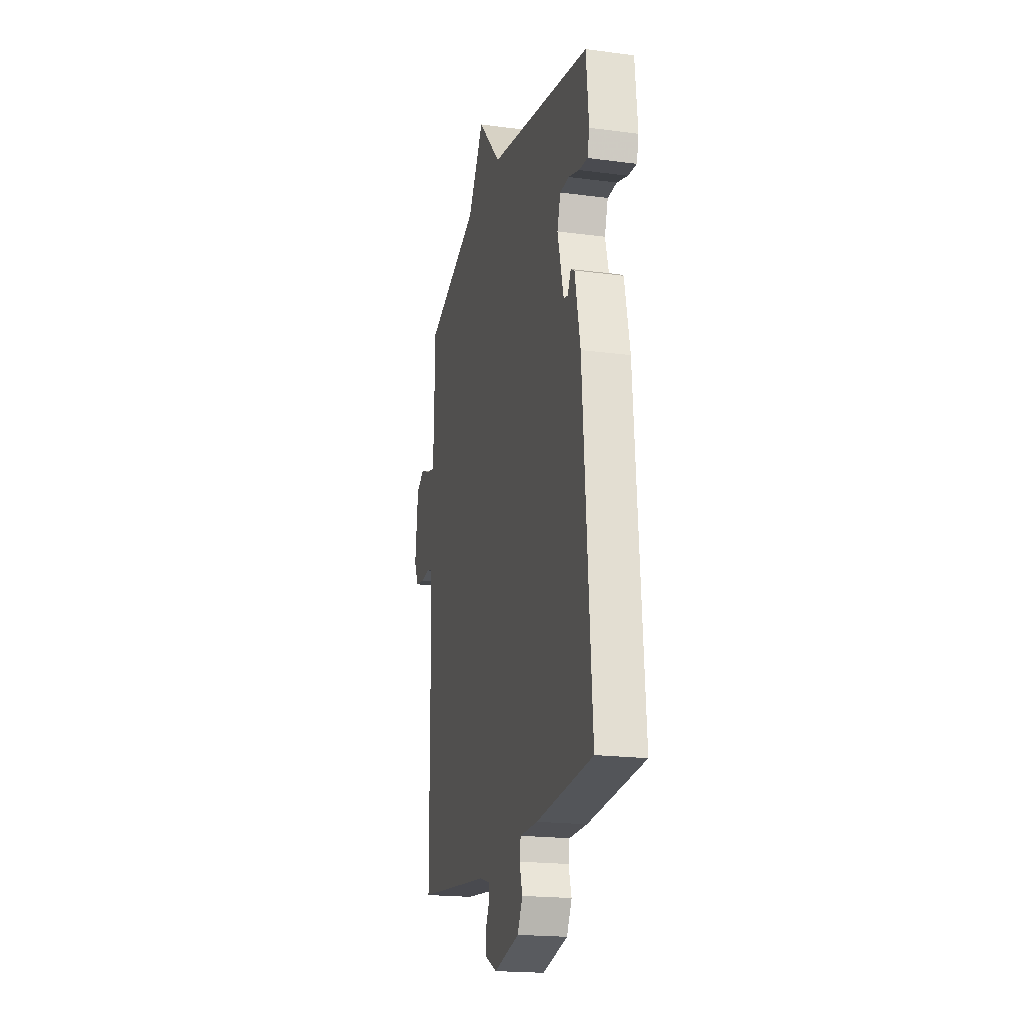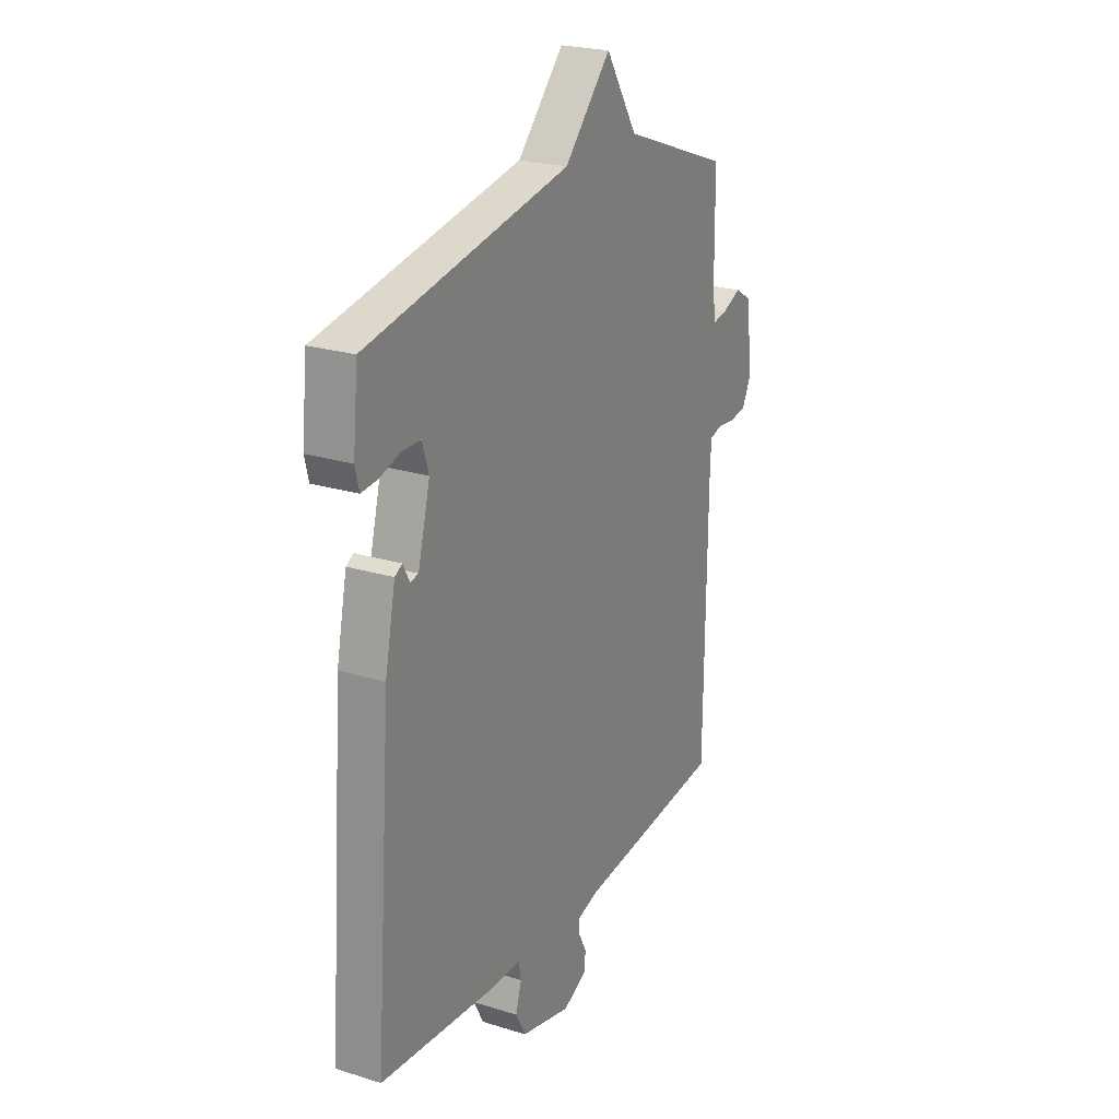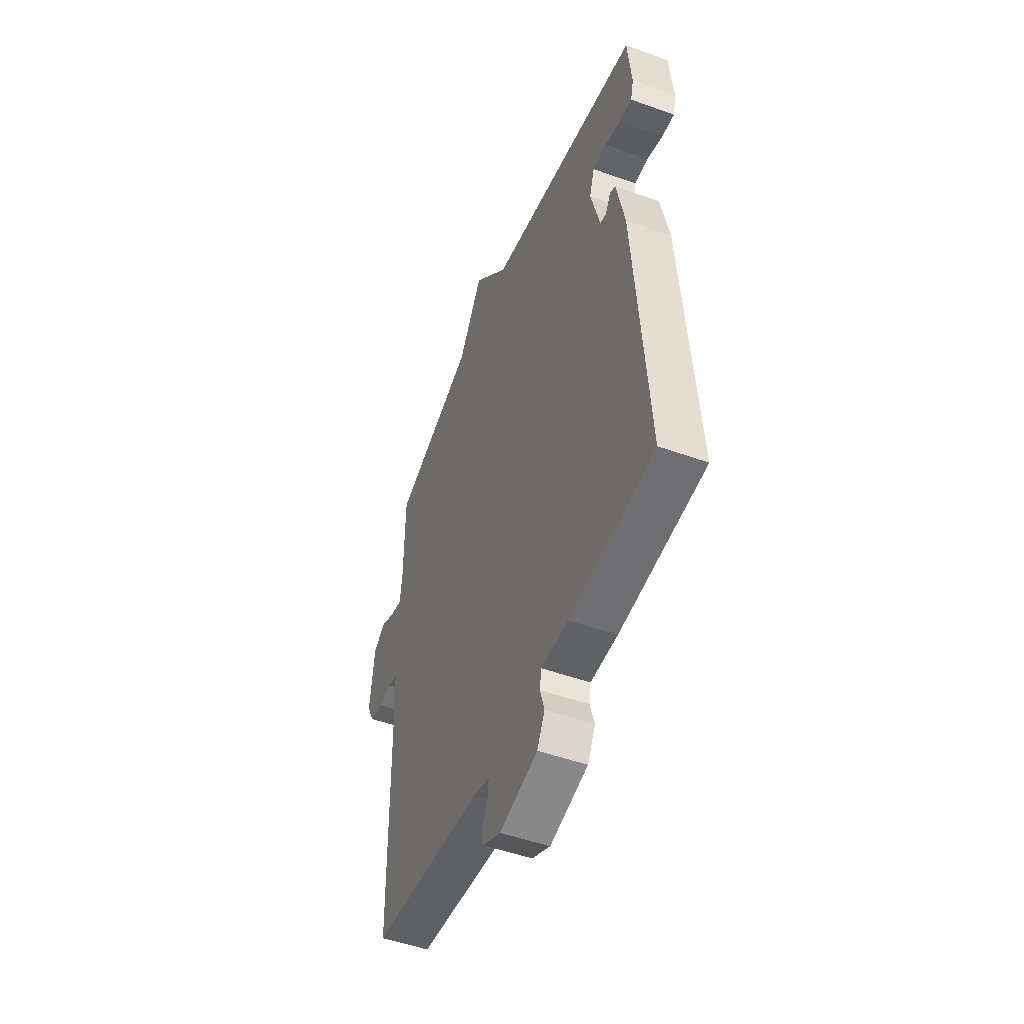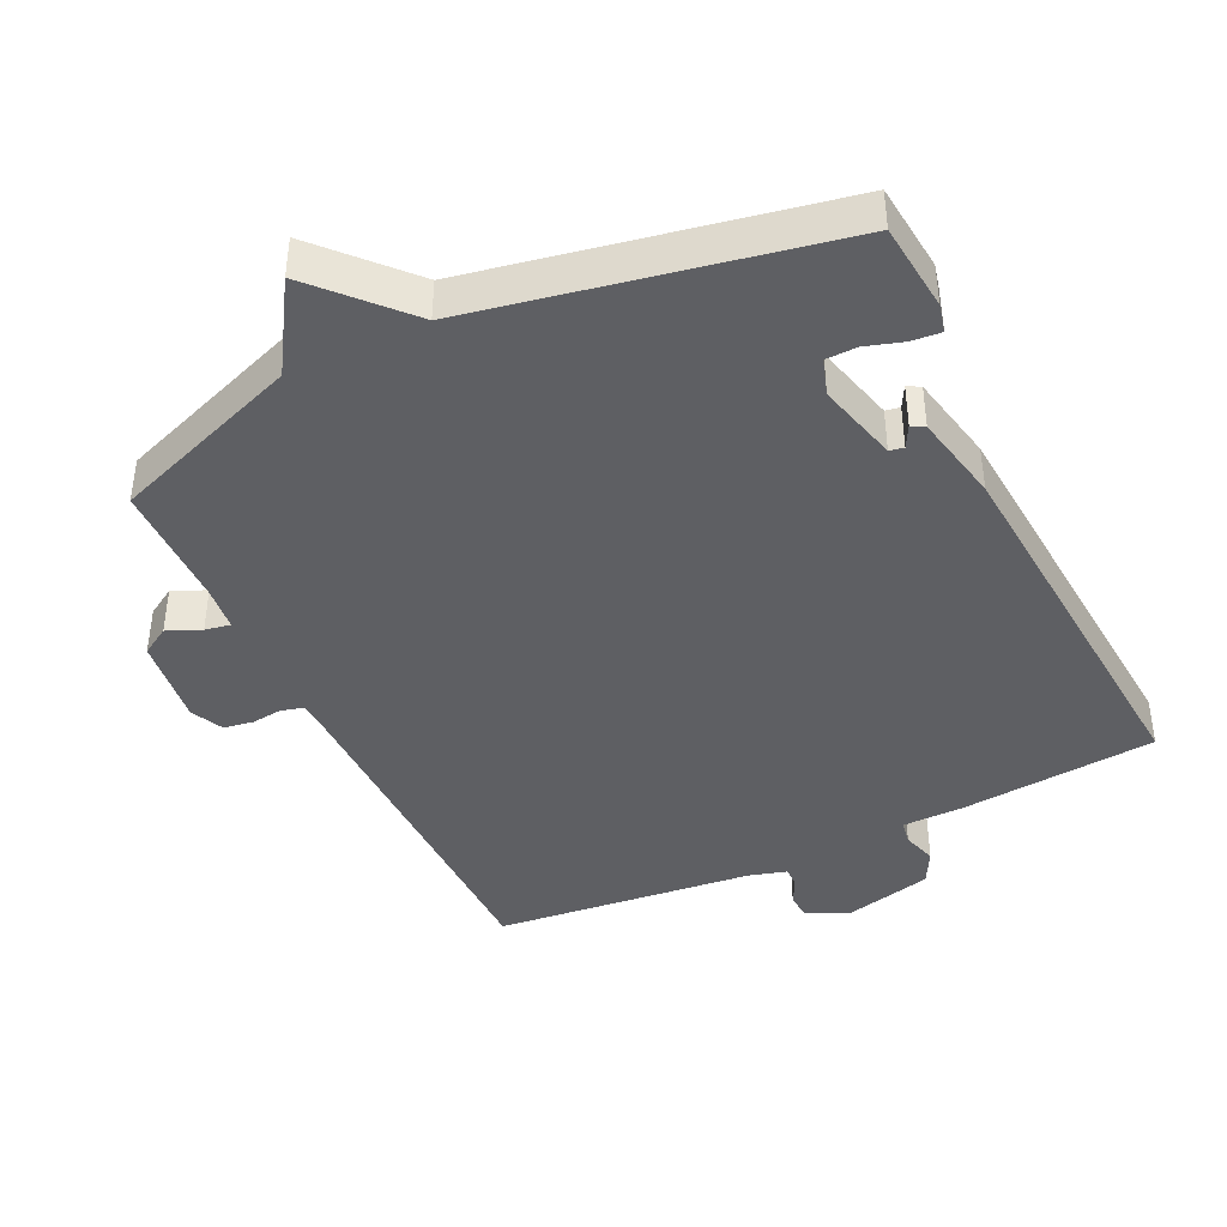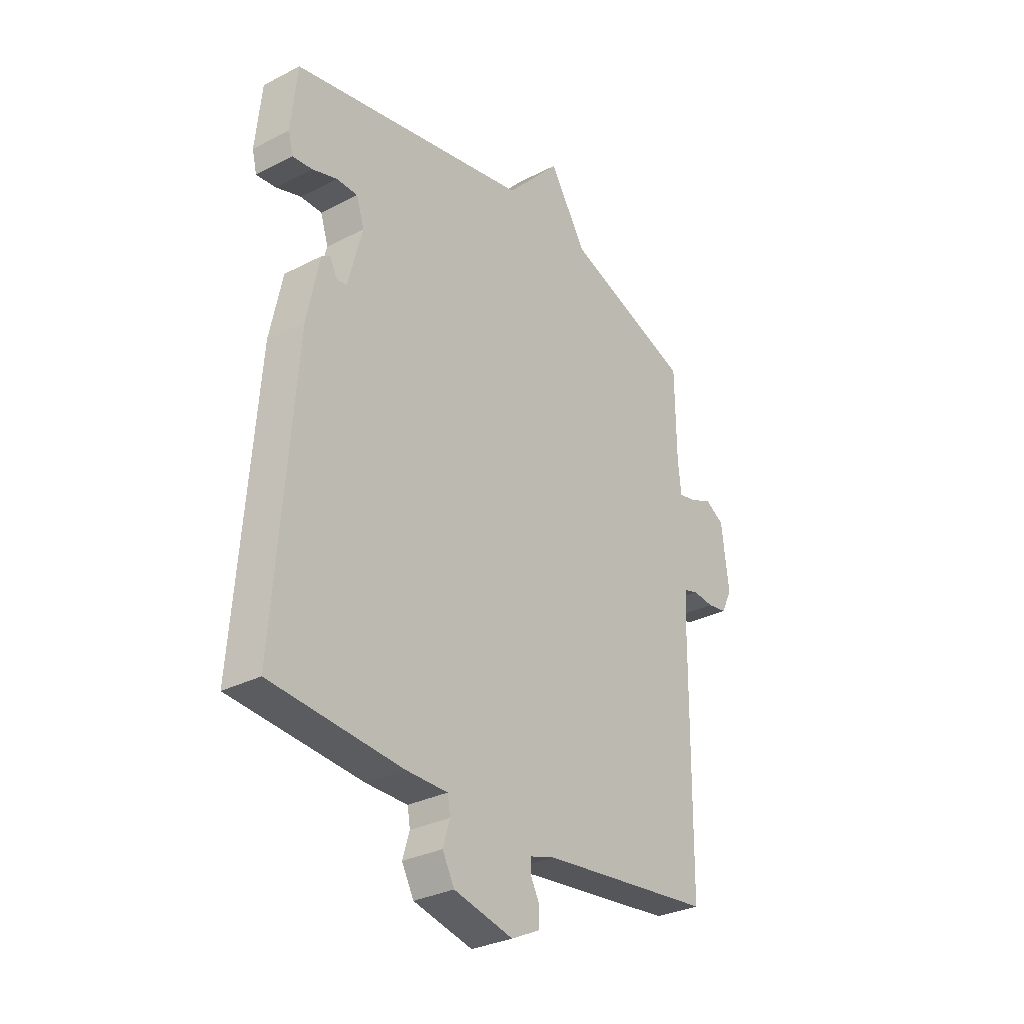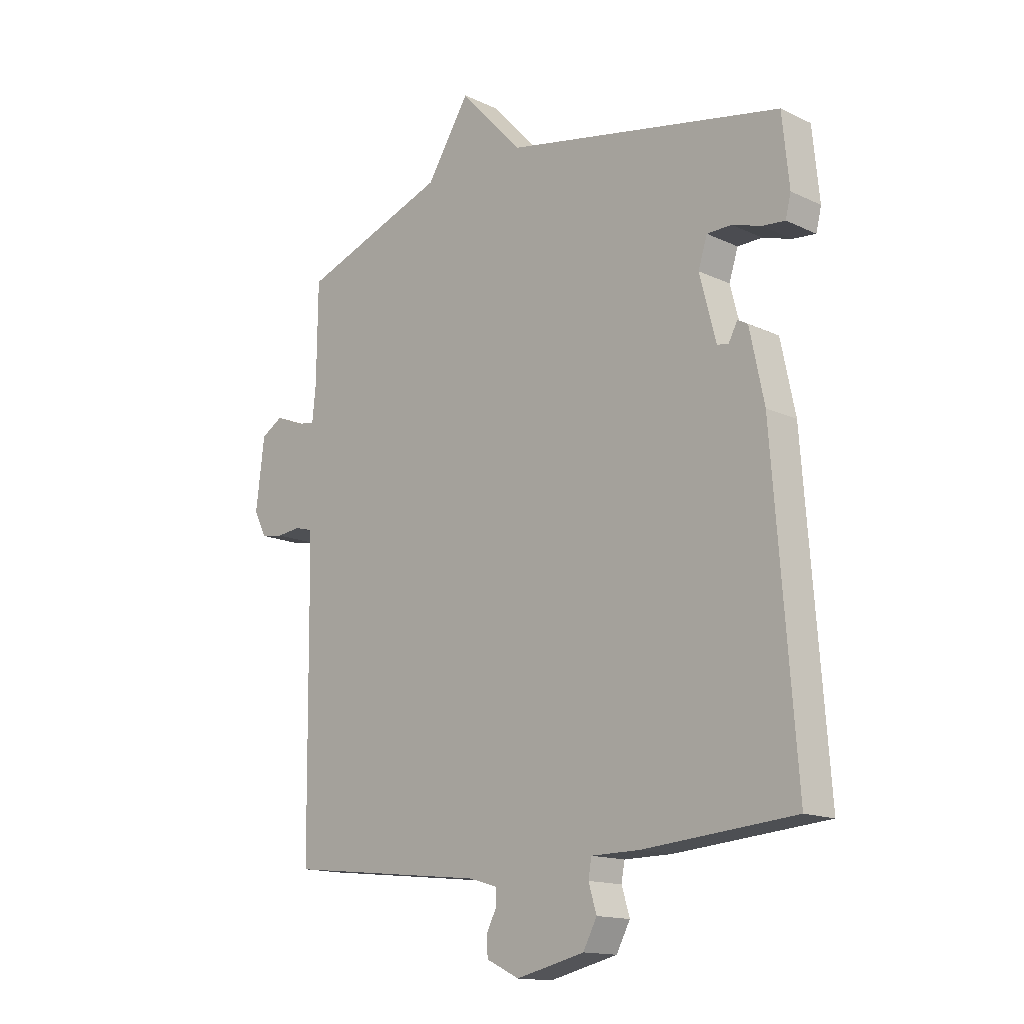
<metadata>
{"format":"obj","ext":"obj","renderer":"f3d","projection":"perspective","resolution":1024,"background":"white","views":[{"elev":-19.6,"azim":76.2,"up":"+Z"},{"elev":23.3,"azim":117.6,"up":"+Z"},{"elev":-49.9,"azim":68.4,"up":"+Z"},{"elev":-41.9,"azim":25.6,"up":"+Y"},{"elev":-30.5,"azim":126.8,"up":"+Z"},{"elev":-14.7,"azim":44.6,"up":"+Z"}]}
</metadata>
<code>
v -0.5 0.07 -0.5
v -0.506 0.07 0.013
v -0.509 0.07 0.063
v -0.541 0.07 0.072
v -0.586 0.07 0.067
v -0.629 0.07 0.074
v -0.652 0.07 0.121
v -0.636 0.07 0.252
v -0.595 0.07 0.277
v -0.546 0.07 0.256
v -0.509 0.07 0.249
v -0.502 0.07 0.315
v -0.5 0.07 0.5
v -0.223 0.07 0.601
v -0.142 0.07 0.73
v -0.023 0.07 0.601
v 0.5 0.07 0.5
v 0.513 0.07 0.37
v 0.503 0.07 0.329
v 0.46 0.07 0.333
v 0.406 0.07 0.35
v 0.36 0.07 0.349
v 0.343 0.07 0.296
v 0.374 0.07 0.177
v 0.395 0.07 0.173
v 0.412 0.07 0.205
v 0.431 0.07 0.194
v 0.458 0.07 0.064
v 0.5 0.07 -0.5
v 0.214 0.07 -0.525
v 0.123 0.07 -0.526
v 0.117 0.07 -0.561
v 0.132 0.07 -0.611
v 0.106 0.07 -0.66
v -0.023 0.07 -0.691
v -0.085 0.07 -0.661
v -0.087 0.07 -0.624
v -0.068 0.07 -0.587
v -0.067 0.07 -0.557
v -0.122 0.07 -0.541
v -0.5 0 -0.5
v -0.506 0 0.013
v -0.509 0 0.063
v -0.541 0 0.072
v -0.586 0 0.067
v -0.629 0 0.074
v -0.652 0 0.121
v -0.636 0 0.252
v -0.595 0 0.277
v -0.546 0 0.256
v -0.509 0 0.249
v -0.502 0 0.315
v -0.5 0 0.5
v -0.223 0 0.601
v -0.142 0 0.73
v -0.023 0 0.601
v 0.5 0 0.5
v 0.513 0 0.37
v 0.503 0 0.329
v 0.46 0 0.333
v 0.406 0 0.35
v 0.36 0 0.349
v 0.343 0 0.296
v 0.374 0 0.177
v 0.395 0 0.173
v 0.412 0 0.205
v 0.431 0 0.194
v 0.458 0 0.064
v 0.5 0 -0.5
v 0.214 0 -0.525
v 0.123 0 -0.526
v 0.117 0 -0.561
v 0.132 0 -0.611
v 0.106 0 -0.66
v -0.023 0 -0.691
v -0.085 0 -0.661
v -0.087 0 -0.624
v -0.068 0 -0.587
v -0.067 0 -0.557
v -0.122 0 -0.541
f 36 37 38
f 35 36 38
f 34 35 38
f 33 34 38
f 32 33 38
f 31 32 38 39
f 29 30 31
f 28 29 31
f 27 28 31
f 26 27 31
f 25 26 31
f 31 39 40
f 25 31 40
f 24 25 40
f 19 20 21
f 18 19 21
f 17 18 21
f 16 17 21
f 16 21 22
f 14 15 16
f 16 22 23
f 14 16 23
f 13 14 23
f 12 13 23
f 8 9 10
f 7 8 10
f 6 7 10
f 5 6 10
f 4 5 10
f 3 4 10 11
f 23 24 40
f 12 23 40
f 11 12 40
f 3 11 40
f 2 3 40
f 1 2 40
f 78 77 76
f 78 76 75
f 78 75 74
f 78 74 73
f 78 73 72
f 79 78 72 71
f 71 70 69
f 71 69 68
f 71 68 67
f 71 67 66
f 71 66 65
f 80 79 71
f 80 71 65
f 80 65 64
f 61 60 59
f 61 59 58
f 61 58 57
f 61 57 56
f 62 61 56
f 56 55 54
f 63 62 56
f 63 56 54
f 63 54 53
f 63 53 52
f 50 49 48
f 50 48 47
f 50 47 46
f 50 46 45
f 50 45 44
f 51 50 44 43
f 80 64 63
f 80 63 52
f 80 52 51
f 80 51 43
f 80 43 42
f 80 42 41
f 1 41 42 2
f 2 42 43 3
f 3 43 44 4
f 4 44 45 5
f 5 45 46 6
f 6 46 47 7
f 7 47 48 8
f 8 48 49 9
f 9 49 50 10
f 10 50 51 11
f 11 51 52 12
f 12 52 53 13
f 13 53 54 14
f 14 54 55 15
f 15 55 56 16
f 16 56 57 17
f 17 57 58 18
f 18 58 59 19
f 19 59 60 20
f 20 60 61 21
f 21 61 62 22
f 22 62 63 23
f 23 63 64 24
f 24 64 65 25
f 25 65 66 26
f 26 66 67 27
f 27 67 68 28
f 28 68 69 29
f 29 69 70 30
f 30 70 71 31
f 31 71 72 32
f 32 72 73 33
f 33 73 74 34
f 34 74 75 35
f 35 75 76 36
f 36 76 77 37
f 37 77 78 38
f 38 78 79 39
f 39 79 80 40
f 40 80 41 1

</code>
